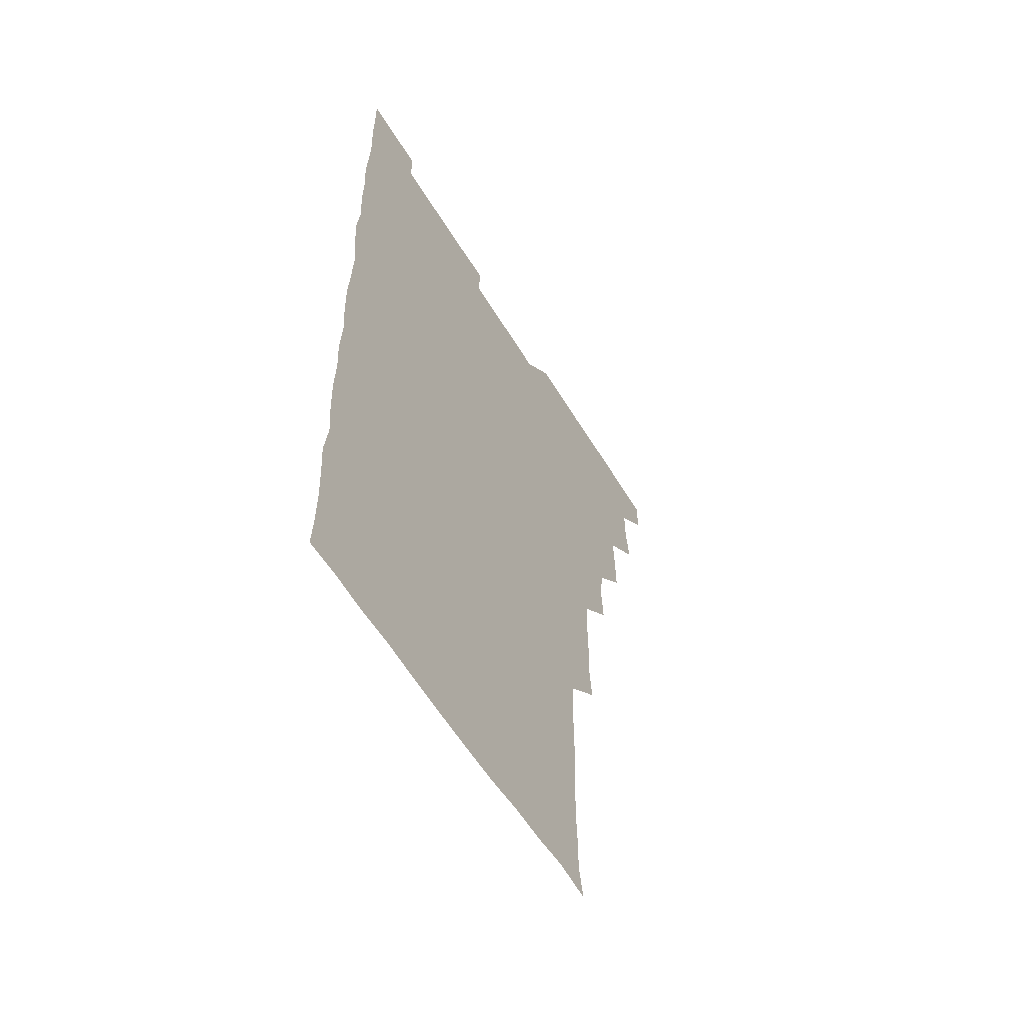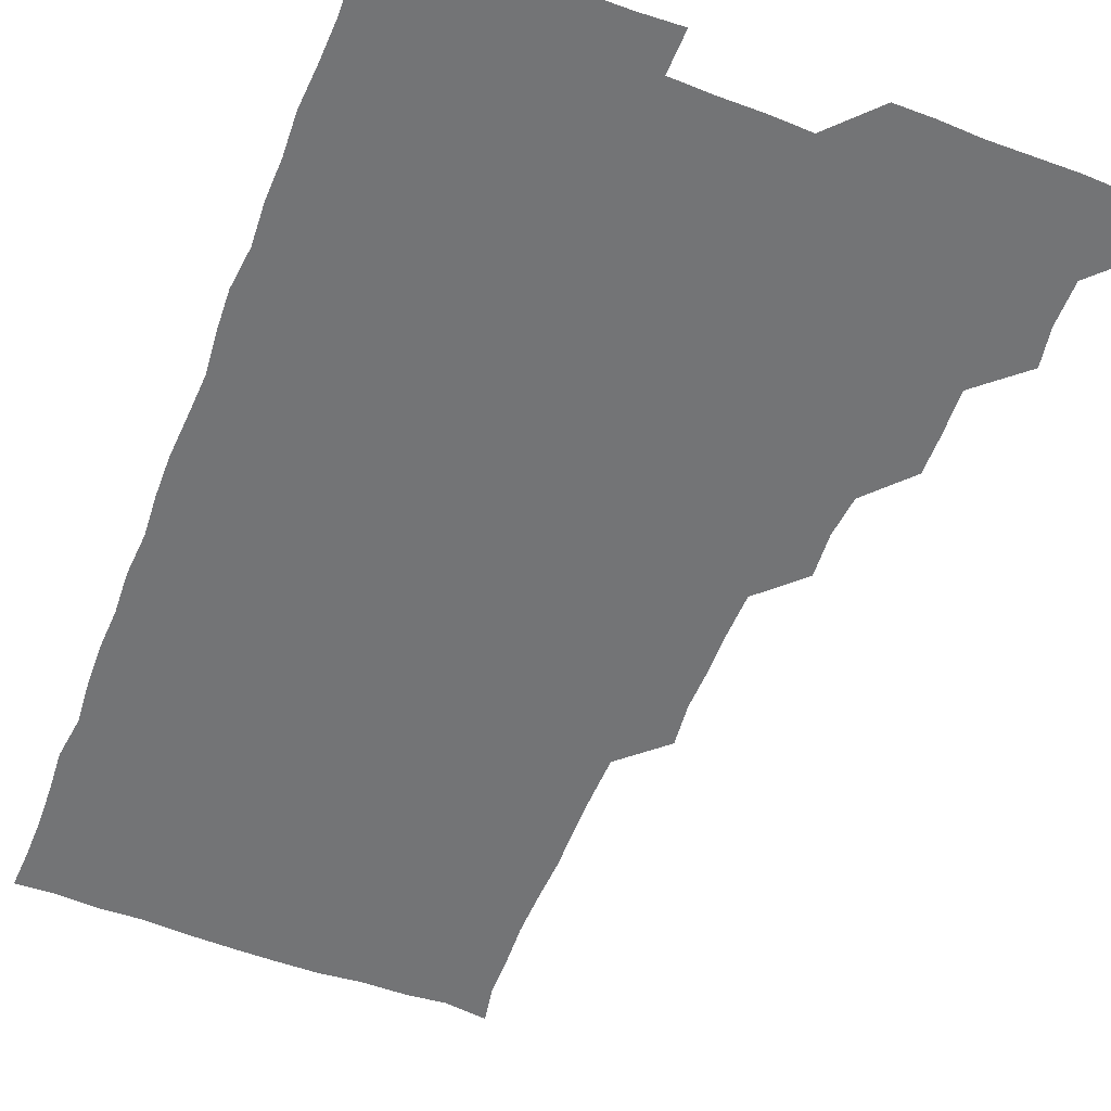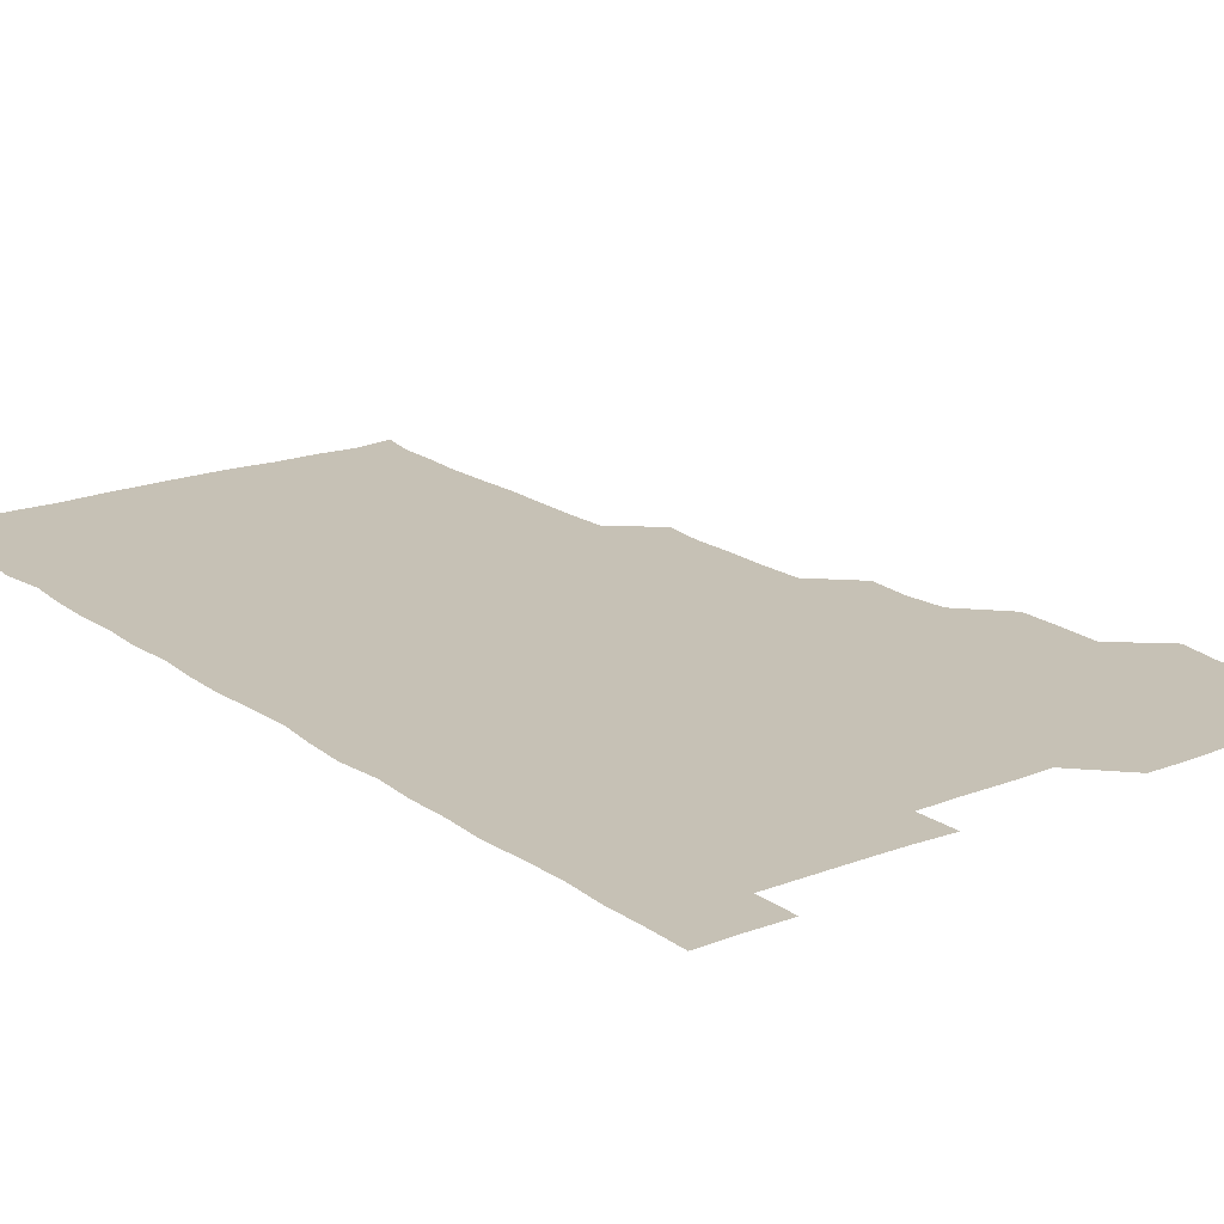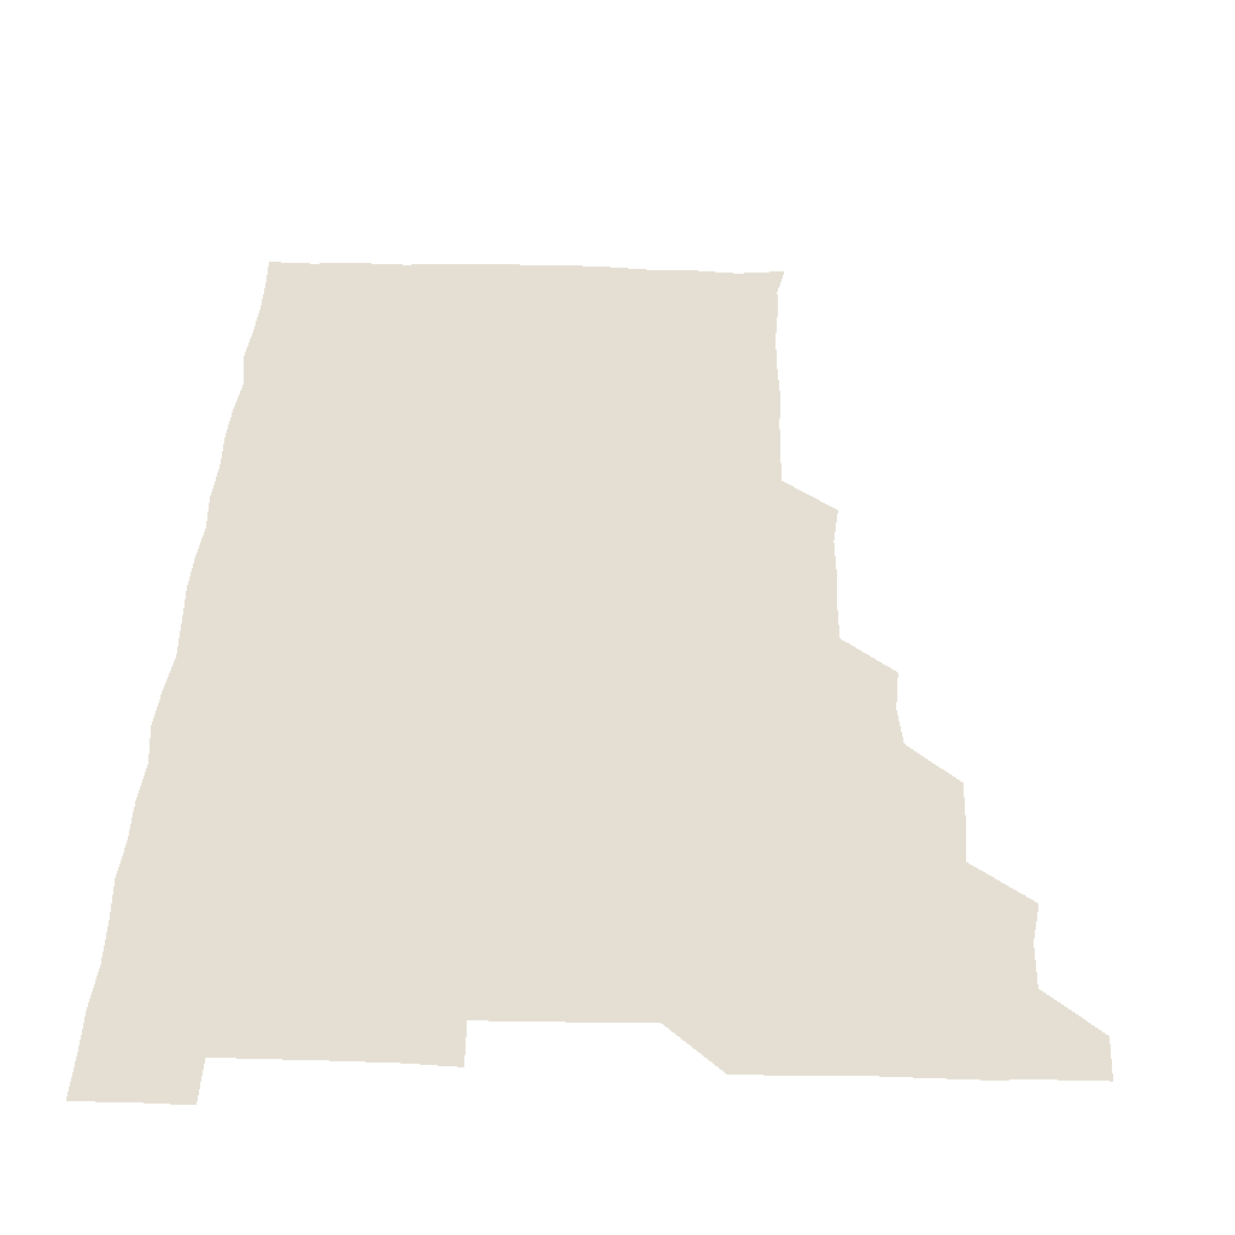
<metadata>
{"format":"obj","ext":"obj","renderer":"f3d","projection":"perspective","resolution":1024,"background":"white","views":[{"elev":-58.8,"azim":121.2,"up":"+Y"},{"elev":-56.2,"azim":158.7,"up":"+Z"},{"elev":18.7,"azim":143.5,"up":"+Z"},{"elev":37.0,"azim":-177.9,"up":"+Z"}]}
</metadata>
<code>
v 480.6 541.2 0
v 481.1 555.9 0
v 493.9 495.7 0
v 496.2 509.6 0
v 496.2 525.7 0
v 496.4 540.8 0
v 496.1 555.9 0
v 510.1 450.2 0
v 510.2 464.7 0
v 511 480.8 0
v 512.5 496.7 0
v 510.9 510.9 0
v 511.7 525.9 0
v 511.5 540.6 0
v 510.8 556.6 0
v 525.3 404.6 0
v 526.3 420.1 0
v 524.7 434.8 0
v 526.9 451.2 0
v 526.3 466.2 0
v 525.7 480.9 0
v 526.1 496 0
v 526.4 511.1 0
v 526.5 525.8 0
v 526.4 540.3 0
v 525.7 556.4 0
v 540 329 0
v 541.4 344.4 0
v 540.9 359.2 0
v 541.1 374.4 0
v 540.6 390 0
v 540.8 405.7 0
v 540.8 420.8 0
v 542.1 436.9 0
v 540.7 450.8 0
v 541.5 466.2 0
v 541.6 481.3 0
v 540.7 496 0
v 541.2 510.9 0
v 541.2 525.8 0
v 541.2 540.5 0
v 541 556.2 0
v 554.6 195.3 0
v 557 208.5 0
v 557 222.1 0
v 557.7 237.5 0
v 557.2 253.4 0
v 556.4 268.6 0
v 556.6 284.1 0
v 556.5 299 0
v 556 314.6 0
v 556.5 331.2 0
v 556.2 345.9 0
v 556.3 361 0
v 556.2 376 0
v 556.1 391 0
v 556.5 406.4 0
v 556.3 421.3 0
v 556 436.1 0
v 556.9 451.7 0
v 556 466 0
v 556.2 481.1 0
v 556.9 496.1 0
v 556.2 511 0
v 556 526 0
v 556 540.8 0
v 556 556.9 0
v 569.7 197.2 0
v 570 209.6 0
v 572.4 226.5 0
v 571.9 241.4 0
v 571.7 256.1 0
v 571.8 271.4 0
v 571.4 285.9 0
v 570.7 300.2 0
v 571.7 316.9 0
v 571.6 331.8 0
v 571.5 346.2 0
v 571.7 361.6 0
v 571 376 0
v 571.5 391.6 0
v 570.8 405.8 0
v 571.4 421.5 0
v 571 436.1 0
v 571.2 451.2 0
v 571.1 466.1 0
v 571.3 481.2 0
v 571 496.1 0
v 571.5 510.8 0
v 571.2 525.5 0
v 570.9 540.6 0
v 570 556.8 0
v 583.3 195.9 0
v 586.5 212.6 0
v 587.1 227.8 0
v 586.2 241.5 0
v 587.1 257.9 0
v 586.5 271.8 0
v 586.1 286.2 0
v 586.6 302 0
v 586.2 316.2 0
v 585.6 330.4 0
v 586.8 347.4 0
v 586.4 361.3 0
v 586.1 376.1 0
v 586.1 391.2 0
v 586.3 406.4 0
v 586.4 421.5 0
v 586 436.1 0
v 586.1 451.2 0
v 586.5 466.6 0
v 586.3 481.1 0
v 586.1 496 0
v 586.1 510.9 0
v 585.9 526 0
v 585.6 540.7 0
v 599.1 195.8 0
v 601.6 211.6 0
v 601.3 226.7 0
v 601.3 241.6 0
v 601.3 256.5 0
v 601 271.1 0
v 601.2 286.5 0
v 601.1 301.3 0
v 601.2 316.6 0
v 601.5 332.4 0
v 601 345.6 0
v 601.1 361.5 0
v 601.1 376.5 0
v 601.5 392.1 0
v 601.1 406.1 0
v 601.3 421.4 0
v 601.1 436.2 0
v 601 451.1 0
v 601 466.1 0
v 601.1 481.1 0
v 601.3 496 0
v 601.1 510.9 0
v 600.8 526.3 0
v 600.7 541.2 0
v 614.7 194.4 0
v 616.2 212.5 0
v 616.4 227.1 0
v 616.1 241.3 0
v 616.2 256.8 0
v 616.1 271.3 0
v 615.9 285.7 0
v 616 301.6 0
v 616.2 317.1 0
v 616.1 331.8 0
v 616 346 0
v 616.1 361.4 0
v 616.1 376.2 0
v 616 391.5 0
v 615.9 405.5 0
v 616.1 421.6 0
v 616 436.1 0
v 616.1 451.4 0
v 616.1 466.3 0
v 616 481 0
v 616.1 496 0
v 616.2 510.9 0
v 616.4 525.5 0
v 615.9 541.1 0
v 630.5 194.2 0
v 630.9 211.6 0
v 630.9 226.9 0
v 630.9 241.8 0
v 631.1 256.9 0
v 631.1 271.4 0
v 631.1 286.7 0
v 631.1 301.3 0
v 631 316.4 0
v 630.9 331.4 0
v 631 346.4 0
v 631 361.1 0
v 631 376.6 0
v 630.9 391.2 0
v 631 406.2 0
v 631 421.6 0
v 631 436.1 0
v 631 451.3 0
v 631 466.1 0
v 631 481 0
v 631 496 0
v 631.1 510.9 0
v 631.2 525.4 0
v 631.2 541.6 0
v 630.8 556.8 0
v 645.8 194.4 0
v 645.8 212.2 0
v 645.9 227 0
v 645.9 241.1 0
v 645.6 257 0
v 646.2 271.8 0
v 646 286.4 0
v 645.9 302.1 0
v 646 316.6 0
v 646 331 0
v 646 345.9 0
v 645.9 361.6 0
v 645.9 376.5 0
v 645.9 391.4 0
v 645.9 406.3 0
v 645.8 421.6 0
v 645.9 436.3 0
v 645.8 451.4 0
v 646 466.1 0
v 646 481.4 0
v 646.1 496.1 0
v 646 510.8 0
v 646 525.8 0
v 646.1 540.9 0
v 645.3 556.1 0
v 661.6 194.8 0
v 660.7 211.8 0
v 660.9 226.5 0
v 660.4 241.9 0
v 661.8 254.4 0
v 660.9 271.3 0
v 660.9 286.2 0
v 661 301 0
v 660.8 316.5 0
v 660.8 331.5 0
v 660.9 346.4 0
v 660.8 361.5 0
v 660.8 376.5 0
v 660.9 391.2 0
v 660.7 406.5 0
v 660.9 421.2 0
v 660.8 436.4 0
v 661.1 451 0
v 660.9 466.3 0
v 661 481.1 0
v 660.8 496.1 0
v 661 511.1 0
v 661 526 0
v 661.1 540.6 0
v 660.6 555.9 0
v 677.3 195.7 0
v 675.9 211.4 0
v 675.5 227.5 0
v 676 240.9 0
v 675.9 255.9 0
v 674.9 273 0
v 675.8 286.4 0
v 675.4 302.3 0
v 675.5 317 0
v 675.6 331.7 0
v 675.8 346.3 0
v 675.3 362.1 0
v 675.6 376.4 0
v 675.6 391.4 0
v 676.2 405.8 0
v 676 421 0
v 675.5 436.5 0
v 675.8 451.2 0
v 675.9 466.2 0
v 675.5 481.6 0
v 675.7 496.2 0
v 675.8 511 0
v 676 526 0
v 676 541 0
v 675.9 555.9 0
v 692.8 195.1 0
v 690.9 211 0
v 689.6 227.8 0
v 690.5 241.7 0
v 690.3 257.4 0
v 690.8 271.3 0
v 690.1 287.2 0
v 690.6 301.3 0
v 689.5 317.6 0
v 690.6 331.3 0
v 690.3 346.6 0
v 690.9 361.3 0
v 690.2 376.7 0
v 690.4 391.3 0
v 690.8 406.1 0
v 690.4 421.6 0
v 690.9 436 0
v 690.6 451.3 0
v 690.7 466.2 0
v 690.6 481.3 0
v 690.8 496.1 0
v 690.7 511.1 0
v 690.9 526 0
v 690.9 540.8 0
v 691 555.9 0
v 691 571.2 0
v 707.4 196.1 0
v 705.6 211.5 0
v 705.9 226 0
v 705.8 241.1 0
v 704.7 257.3 0
v 705 271.2 0
v 705.4 286.4 0
v 704.9 301.7 0
v 705.5 316.1 0
v 705.3 331.3 0
v 705.2 346.1 0
v 706.1 360.9 0
v 705.7 376.2 0
v 705.3 391.1 0
v 705.6 406 0
v 705.3 421.6 0
v 704.7 436.7 0
v 705.9 450.7 0
v 705.8 466 0
v 704.6 481.6 0
v 705.7 496.1 0
v 705.6 511 0
v 705.6 526.1 0
v 705.5 540.8 0
v 706 555.9 0
v 706 570.8 0
v 721.5 195.4 0
v 720.8 209.4 0
v 720.6 224.1 0
v 721.2 238.7 0
v 722.1 253 0
v 720.2 268.5 0
v 721.4 283.5 0
v 721.9 298.4 0
v 721.2 313.6 0
v 721.9 328.6 0
v 720.9 344.2 0
v 721.9 359.2 0
v 722.2 373.8 0
v 721.3 388.8 0
v 720.5 404.7 0
v 721.9 419.8 0
v 722.7 434.6 0
v 721 449.9 0
v 721.9 464.8 0
v 721.5 480.1 0
v 722.2 494.9 0
v 721.2 510 0
v 720.6 525.8 0
v 721.4 541 0
v 721 556 0
v 721 571 0
f 5 6 1
f 1 6 2
f 6 7 2
f 10 11 3
f 3 11 4
f 11 12 4
f 4 12 5
f 12 13 5
f 5 13 6
f 13 14 6
f 6 14 7
f 14 15 7
f 18 19 8
f 8 19 9
f 19 20 9
f 9 20 10
f 20 21 10
f 10 21 11
f 21 22 11
f 11 22 12
f 22 23 12
f 12 23 13
f 23 24 13
f 13 24 14
f 24 25 14
f 14 25 15
f 25 26 15
f 31 32 16
f 16 32 17
f 32 33 17
f 17 33 18
f 33 34 18
f 18 34 19
f 34 35 19
f 19 35 20
f 35 36 20
f 20 36 21
f 36 37 21
f 21 37 22
f 37 38 22
f 22 38 23
f 38 39 23
f 23 39 24
f 39 40 24
f 24 40 25
f 40 41 25
f 25 41 26
f 41 42 26
f 51 52 27
f 27 52 28
f 52 53 28
f 28 53 29
f 53 54 29
f 29 54 30
f 54 55 30
f 30 55 31
f 55 56 31
f 31 56 32
f 56 57 32
f 32 57 33
f 57 58 33
f 33 58 34
f 58 59 34
f 34 59 35
f 59 60 35
f 35 60 36
f 60 61 36
f 36 61 37
f 61 62 37
f 37 62 38
f 62 63 38
f 38 63 39
f 63 64 39
f 39 64 40
f 64 65 40
f 40 65 41
f 65 66 41
f 41 66 42
f 66 67 42
f 43 68 44
f 68 69 44
f 44 69 45
f 69 70 45
f 45 70 46
f 70 71 46
f 46 71 47
f 71 72 47
f 47 72 48
f 72 73 48
f 48 73 49
f 73 74 49
f 49 74 50
f 74 75 50
f 50 75 51
f 75 76 51
f 51 76 52
f 76 77 52
f 52 77 53
f 77 78 53
f 53 78 54
f 78 79 54
f 54 79 55
f 79 80 55
f 55 80 56
f 80 81 56
f 56 81 57
f 81 82 57
f 57 82 58
f 82 83 58
f 58 83 59
f 83 84 59
f 59 84 60
f 84 85 60
f 60 85 61
f 85 86 61
f 61 86 62
f 86 87 62
f 62 87 63
f 87 88 63
f 63 88 64
f 88 89 64
f 64 89 65
f 89 90 65
f 65 90 66
f 90 91 66
f 66 91 67
f 91 92 67
f 68 93 69
f 93 94 69
f 69 94 70
f 94 95 70
f 70 95 71
f 95 96 71
f 71 96 72
f 96 97 72
f 72 97 73
f 97 98 73
f 73 98 74
f 98 99 74
f 74 99 75
f 99 100 75
f 75 100 76
f 100 101 76
f 76 101 77
f 101 102 77
f 77 102 78
f 102 103 78
f 78 103 79
f 103 104 79
f 79 104 80
f 104 105 80
f 80 105 81
f 105 106 81
f 81 106 82
f 106 107 82
f 82 107 83
f 107 108 83
f 83 108 84
f 108 109 84
f 84 109 85
f 109 110 85
f 85 110 86
f 110 111 86
f 86 111 87
f 111 112 87
f 87 112 88
f 112 113 88
f 88 113 89
f 113 114 89
f 89 114 90
f 114 115 90
f 90 115 91
f 115 116 91
f 91 116 92
f 93 117 94
f 117 118 94
f 94 118 95
f 118 119 95
f 95 119 96
f 119 120 96
f 96 120 97
f 120 121 97
f 97 121 98
f 121 122 98
f 98 122 99
f 122 123 99
f 99 123 100
f 123 124 100
f 100 124 101
f 124 125 101
f 101 125 102
f 125 126 102
f 102 126 103
f 126 127 103
f 103 127 104
f 127 128 104
f 104 128 105
f 128 129 105
f 105 129 106
f 129 130 106
f 106 130 107
f 130 131 107
f 107 131 108
f 131 132 108
f 108 132 109
f 132 133 109
f 109 133 110
f 133 134 110
f 110 134 111
f 134 135 111
f 111 135 112
f 135 136 112
f 112 136 113
f 136 137 113
f 113 137 114
f 137 138 114
f 114 138 115
f 138 139 115
f 115 139 116
f 139 140 116
f 117 141 118
f 141 142 118
f 118 142 119
f 142 143 119
f 119 143 120
f 143 144 120
f 120 144 121
f 144 145 121
f 121 145 122
f 145 146 122
f 122 146 123
f 146 147 123
f 123 147 124
f 147 148 124
f 124 148 125
f 148 149 125
f 125 149 126
f 149 150 126
f 126 150 127
f 150 151 127
f 127 151 128
f 151 152 128
f 128 152 129
f 152 153 129
f 129 153 130
f 153 154 130
f 130 154 131
f 154 155 131
f 131 155 132
f 155 156 132
f 132 156 133
f 156 157 133
f 133 157 134
f 157 158 134
f 134 158 135
f 158 159 135
f 135 159 136
f 159 160 136
f 136 160 137
f 160 161 137
f 137 161 138
f 161 162 138
f 138 162 139
f 162 163 139
f 139 163 140
f 163 164 140
f 141 165 142
f 165 166 142
f 142 166 143
f 166 167 143
f 143 167 144
f 167 168 144
f 144 168 145
f 168 169 145
f 145 169 146
f 169 170 146
f 146 170 147
f 170 171 147
f 147 171 148
f 171 172 148
f 148 172 149
f 172 173 149
f 149 173 150
f 173 174 150
f 150 174 151
f 174 175 151
f 151 175 152
f 175 176 152
f 152 176 153
f 176 177 153
f 153 177 154
f 177 178 154
f 154 178 155
f 178 179 155
f 155 179 156
f 179 180 156
f 156 180 157
f 180 181 157
f 157 181 158
f 181 182 158
f 158 182 159
f 182 183 159
f 159 183 160
f 183 184 160
f 160 184 161
f 184 185 161
f 161 185 162
f 185 186 162
f 162 186 163
f 186 187 163
f 163 187 164
f 187 188 164
f 165 190 166
f 190 191 166
f 166 191 167
f 191 192 167
f 167 192 168
f 192 193 168
f 168 193 169
f 193 194 169
f 169 194 170
f 194 195 170
f 170 195 171
f 195 196 171
f 171 196 172
f 196 197 172
f 172 197 173
f 197 198 173
f 173 198 174
f 198 199 174
f 174 199 175
f 199 200 175
f 175 200 176
f 200 201 176
f 176 201 177
f 201 202 177
f 177 202 178
f 202 203 178
f 178 203 179
f 203 204 179
f 179 204 180
f 204 205 180
f 180 205 181
f 205 206 181
f 181 206 182
f 206 207 182
f 182 207 183
f 207 208 183
f 183 208 184
f 208 209 184
f 184 209 185
f 209 210 185
f 185 210 186
f 210 211 186
f 186 211 187
f 211 212 187
f 187 212 188
f 212 213 188
f 188 213 189
f 213 214 189
f 190 215 191
f 215 216 191
f 191 216 192
f 216 217 192
f 192 217 193
f 217 218 193
f 193 218 194
f 218 219 194
f 194 219 195
f 219 220 195
f 195 220 196
f 220 221 196
f 196 221 197
f 221 222 197
f 197 222 198
f 222 223 198
f 198 223 199
f 223 224 199
f 199 224 200
f 224 225 200
f 200 225 201
f 225 226 201
f 201 226 202
f 226 227 202
f 202 227 203
f 227 228 203
f 203 228 204
f 228 229 204
f 204 229 205
f 229 230 205
f 205 230 206
f 230 231 206
f 206 231 207
f 231 232 207
f 207 232 208
f 232 233 208
f 208 233 209
f 233 234 209
f 209 234 210
f 234 235 210
f 210 235 211
f 235 236 211
f 211 236 212
f 236 237 212
f 212 237 213
f 237 238 213
f 213 238 214
f 238 239 214
f 215 240 216
f 240 241 216
f 216 241 217
f 241 242 217
f 217 242 218
f 242 243 218
f 218 243 219
f 243 244 219
f 219 244 220
f 244 245 220
f 220 245 221
f 245 246 221
f 221 246 222
f 246 247 222
f 222 247 223
f 247 248 223
f 223 248 224
f 248 249 224
f 224 249 225
f 249 250 225
f 225 250 226
f 250 251 226
f 226 251 227
f 251 252 227
f 227 252 228
f 252 253 228
f 228 253 229
f 253 254 229
f 229 254 230
f 254 255 230
f 230 255 231
f 255 256 231
f 231 256 232
f 256 257 232
f 232 257 233
f 257 258 233
f 233 258 234
f 258 259 234
f 234 259 235
f 259 260 235
f 235 260 236
f 260 261 236
f 236 261 237
f 261 262 237
f 237 262 238
f 262 263 238
f 238 263 239
f 263 264 239
f 240 265 241
f 265 266 241
f 241 266 242
f 266 267 242
f 242 267 243
f 267 268 243
f 243 268 244
f 268 269 244
f 244 269 245
f 269 270 245
f 245 270 246
f 270 271 246
f 246 271 247
f 271 272 247
f 247 272 248
f 272 273 248
f 248 273 249
f 273 274 249
f 249 274 250
f 274 275 250
f 250 275 251
f 275 276 251
f 251 276 252
f 276 277 252
f 252 277 253
f 277 278 253
f 253 278 254
f 278 279 254
f 254 279 255
f 279 280 255
f 255 280 256
f 280 281 256
f 256 281 257
f 281 282 257
f 257 282 258
f 282 283 258
f 258 283 259
f 283 284 259
f 259 284 260
f 284 285 260
f 260 285 261
f 285 286 261
f 261 286 262
f 286 287 262
f 262 287 263
f 287 288 263
f 263 288 264
f 288 289 264
f 265 291 266
f 291 292 266
f 266 292 267
f 292 293 267
f 267 293 268
f 293 294 268
f 268 294 269
f 294 295 269
f 269 295 270
f 295 296 270
f 270 296 271
f 296 297 271
f 271 297 272
f 297 298 272
f 272 298 273
f 298 299 273
f 273 299 274
f 299 300 274
f 274 300 275
f 300 301 275
f 275 301 276
f 301 302 276
f 276 302 277
f 302 303 277
f 277 303 278
f 303 304 278
f 278 304 279
f 304 305 279
f 279 305 280
f 305 306 280
f 280 306 281
f 306 307 281
f 281 307 282
f 307 308 282
f 282 308 283
f 308 309 283
f 283 309 284
f 309 310 284
f 284 310 285
f 310 311 285
f 285 311 286
f 311 312 286
f 286 312 287
f 312 313 287
f 287 313 288
f 313 314 288
f 288 314 289
f 314 315 289
f 289 315 290
f 315 316 290
f 291 317 292
f 317 318 292
f 292 318 293
f 318 319 293
f 293 319 294
f 319 320 294
f 294 320 295
f 320 321 295
f 295 321 296
f 321 322 296
f 296 322 297
f 322 323 297
f 297 323 298
f 323 324 298
f 298 324 299
f 324 325 299
f 299 325 300
f 325 326 300
f 300 326 301
f 326 327 301
f 301 327 302
f 327 328 302
f 302 328 303
f 328 329 303
f 303 329 304
f 329 330 304
f 304 330 305
f 330 331 305
f 305 331 306
f 331 332 306
f 306 332 307
f 332 333 307
f 307 333 308
f 333 334 308
f 308 334 309
f 334 335 309
f 309 335 310
f 335 336 310
f 310 336 311
f 336 337 311
f 311 337 312
f 337 338 312
f 312 338 313
f 338 339 313
f 313 339 314
f 339 340 314
f 314 340 315
f 340 341 315
f 315 341 316
f 341 342 316

</code>
